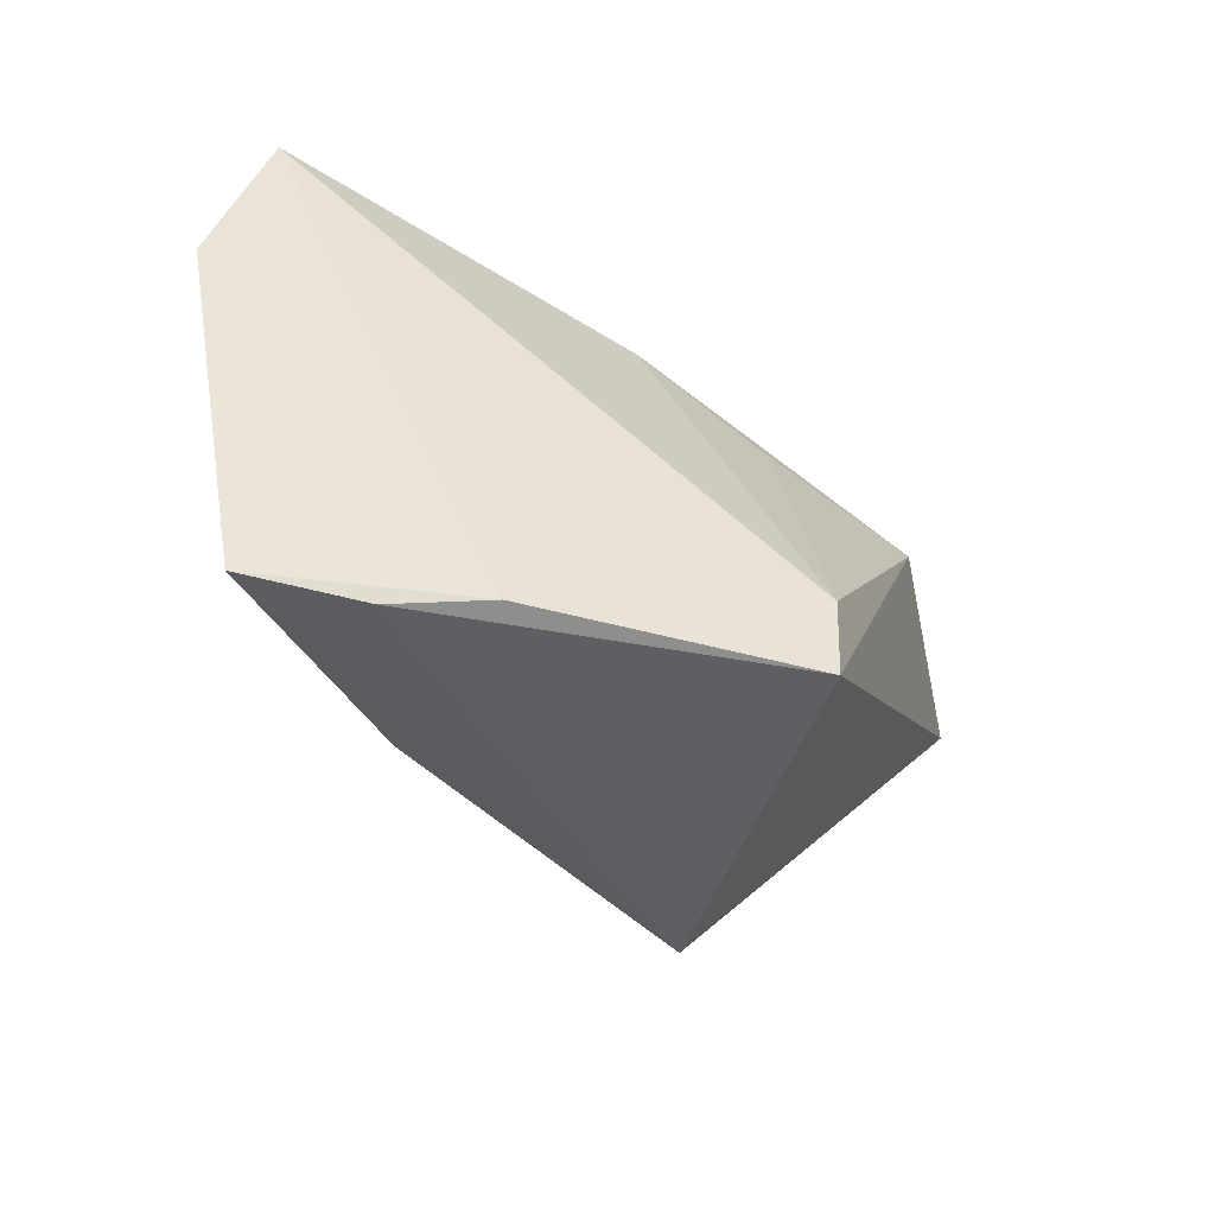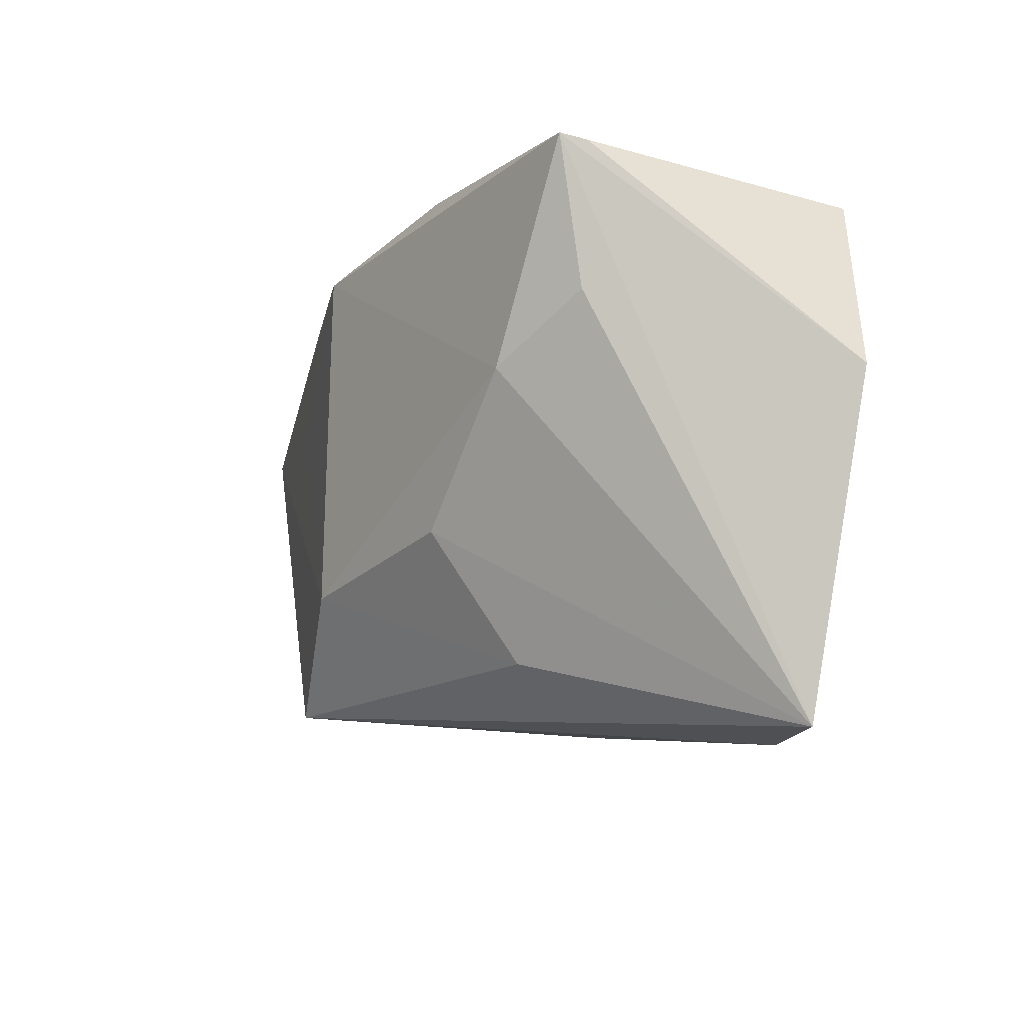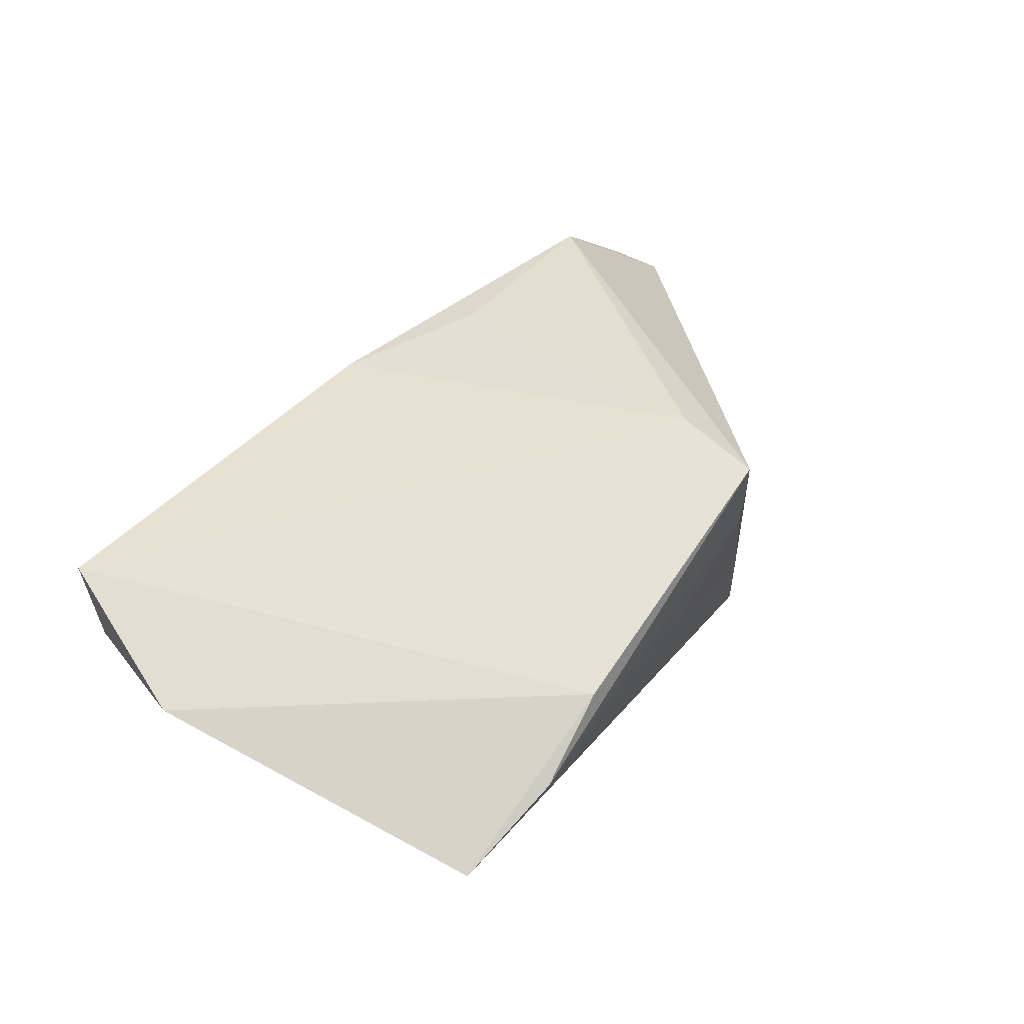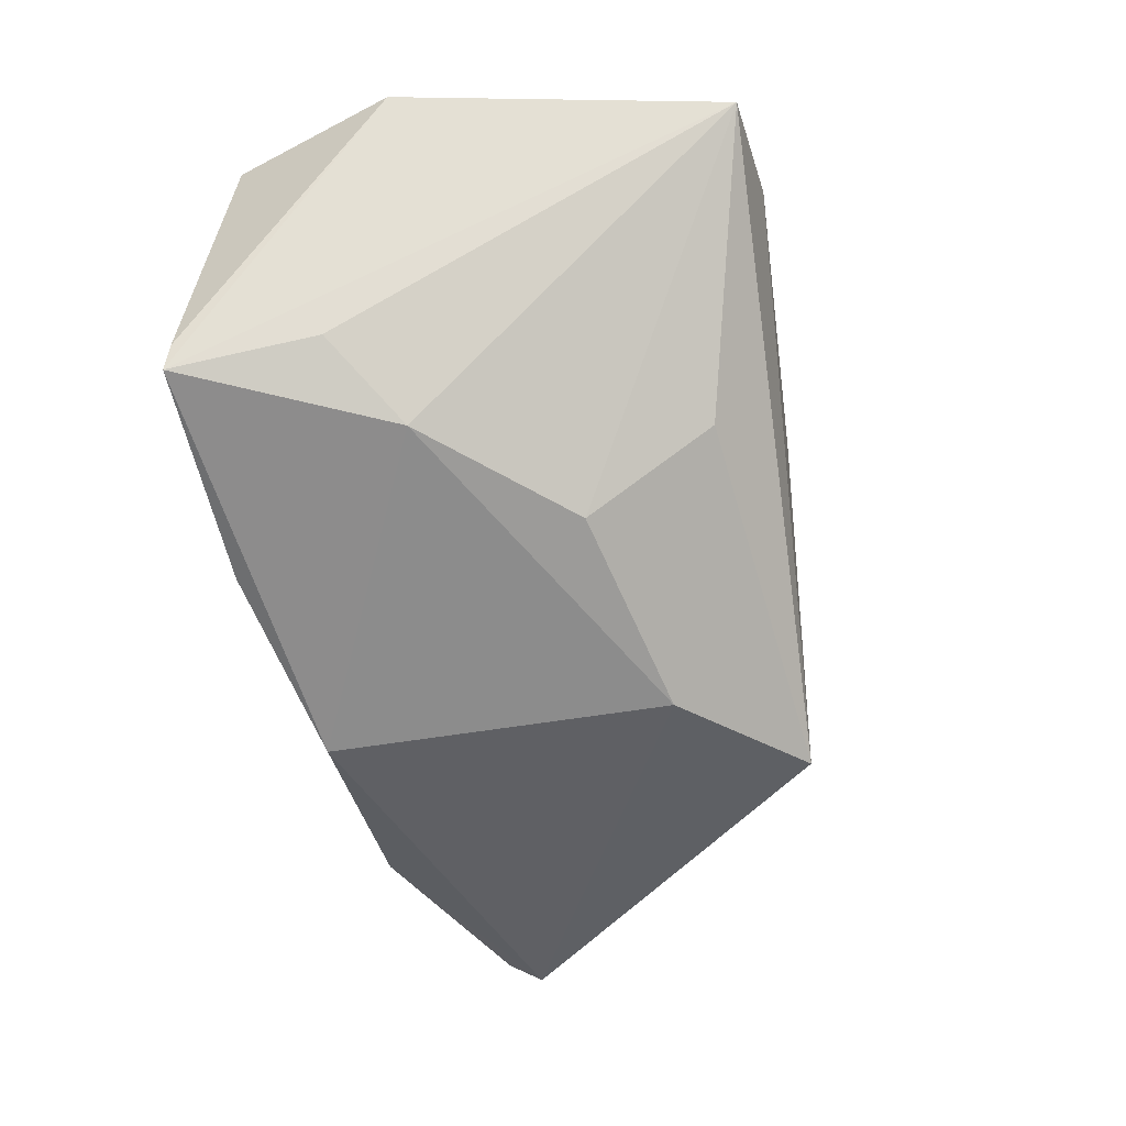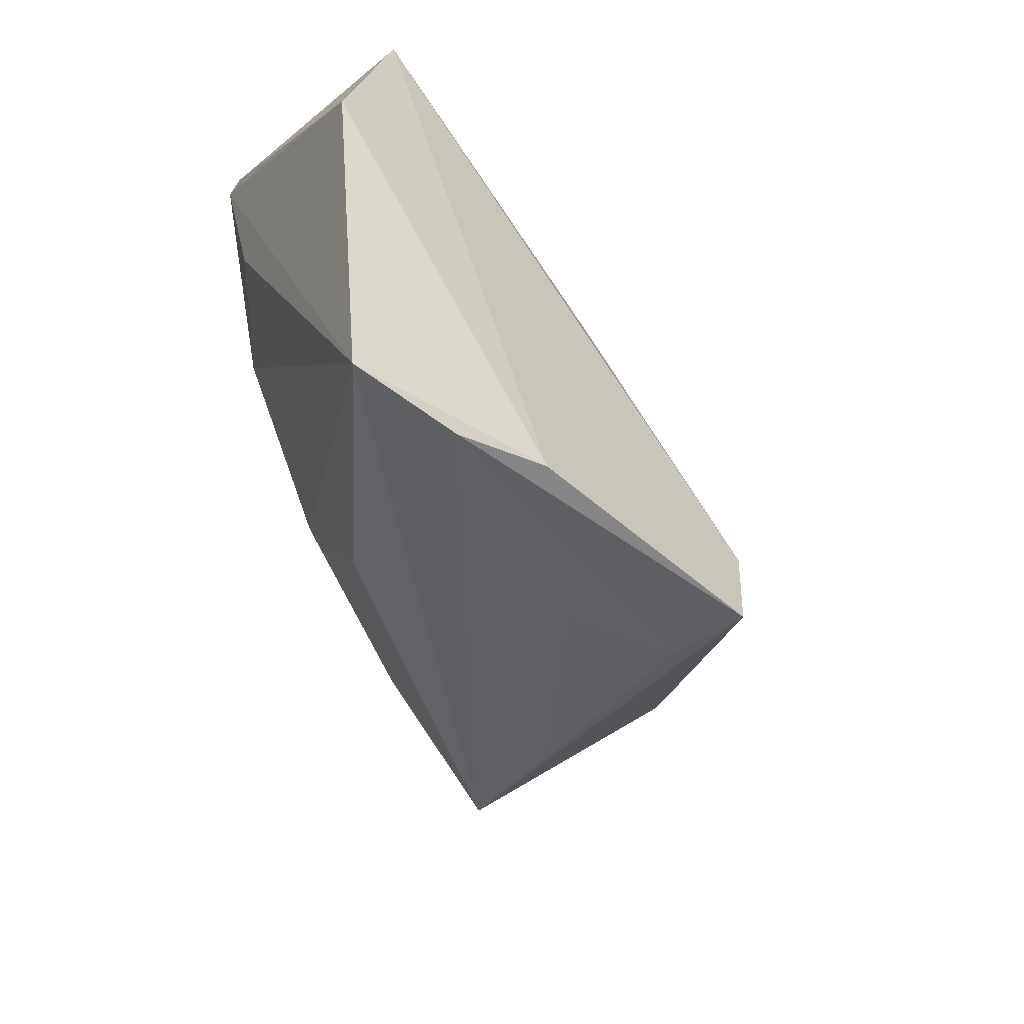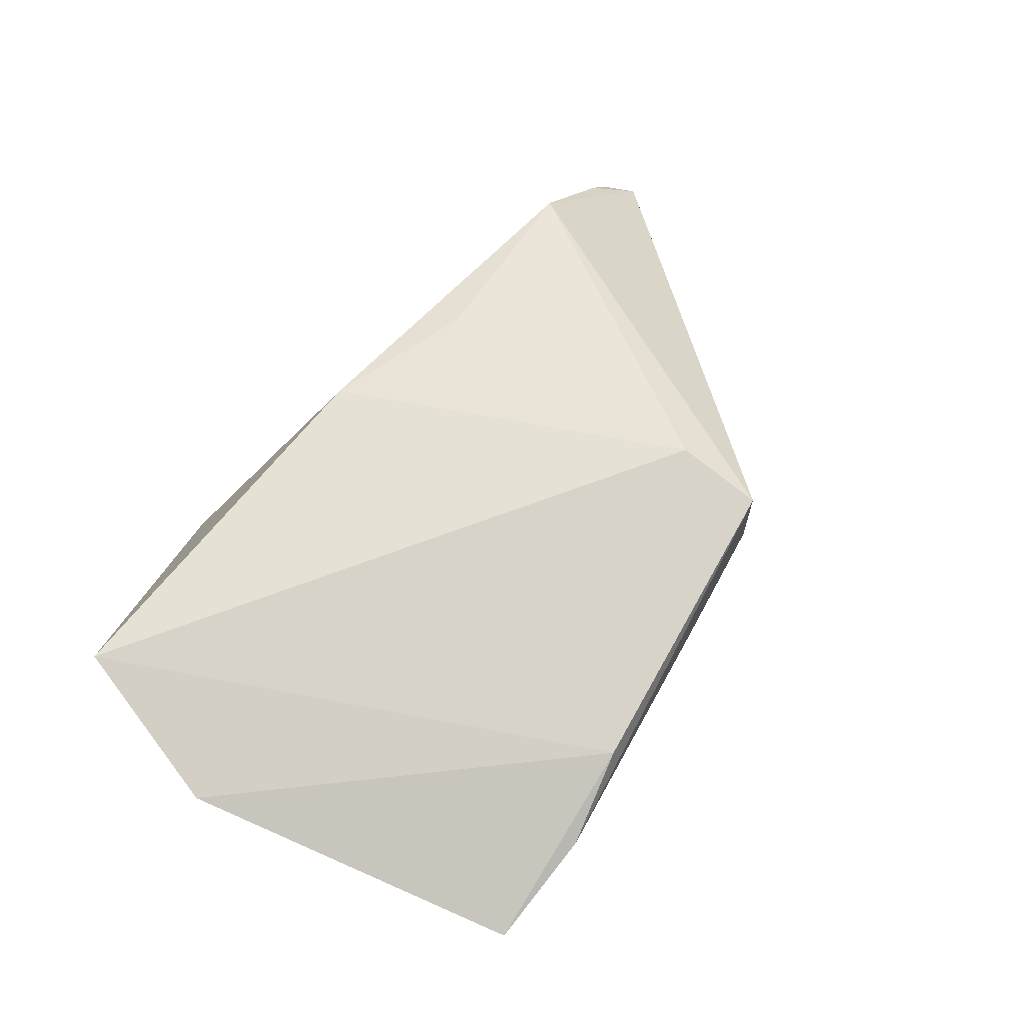
<metadata>
{"format":"obj","ext":"obj","renderer":"f3d","projection":"perspective","resolution":1024,"background":"white","views":[{"elev":-45.6,"azim":-23.6,"up":"+Y"},{"elev":-12.6,"azim":-107.7,"up":"+Y"},{"elev":63.5,"azim":-49.7,"up":"+Z"},{"elev":-48.3,"azim":-75.4,"up":"+Z"},{"elev":-50.0,"azim":-47.7,"up":"+Y"},{"elev":77.2,"azim":-53.9,"up":"+Z"}]}
</metadata>
<code>
v -0.04421 0.02564 0.02405
v 0.02073 -0.02943 0.0239
v 0.06268 0.01554 -0.02163
v 0.05686 0.01944 -0.01428
v 0.03193 0.01199 -0.02426
v 0.03327 0.0282 -0.02257
v -0.01456 -0.01025 -0.01813
v -0.03005 0.006494 -0.01466
v 0.04539 0.01979 0.002141
v -0.02127 0.03081 0.002557
v 0.02538 -0.02873 -0.02478
v 0.003895 -0.03259 0.009801
v 0.02325 -0.02945 -0.011
v -0.05055 0.004698 0.02297
v 0.009509 -0.01494 -0.02636
v -0.01564 0.03188 -0.01795
v 0.02109 -0.01874 0.02405
v -0.04155 -0.03573 0.01914
v 0.06015 0.01944 -0.02025
v -0.0158 -0.02624 -0.007427
v -0.02734 -0.03631 0.02113
v 0.01868 -0.03067 0.01467
v 0.007085 0.02759 -0.0261
v 0.002997 0.0241 0.01457
v 0.0212 0.01808 0.01117
v -0.01579 -0.03368 0.02405
v -0.04164 0.03188 -0.01063
v -0.03953 0.01399 -0.007276
v -0.0426 0.03099 -0.007546
f 27 18 14
f 14 18 26
f 9 2 3
f 14 26 1
f 2 9 17
f 24 1 17
f 17 26 2
f 17 1 26
f 27 1 10
f 10 1 24
f 29 27 14
f 14 1 29
f 29 1 27
f 23 8 27
f 15 8 23
f 2 26 21
f 21 26 18
f 2 21 22
f 22 21 12
f 11 15 3
f 11 21 18
f 12 21 11
f 3 2 11
f 25 9 24
f 24 17 25
f 25 17 9
f 4 9 3
f 3 19 4
f 18 27 28
f 28 8 18
f 27 8 28
f 18 8 7
f 7 8 15
f 3 15 5
f 5 23 3
f 15 23 5
f 6 19 3
f 3 23 6
f 6 4 19
f 9 4 6
f 24 9 6
f 6 10 24
f 13 22 12
f 12 11 13
f 2 22 13
f 13 11 2
f 15 11 20
f 20 7 15
f 20 11 18
f 18 7 20
f 16 23 27
f 16 6 23
f 27 10 16
f 10 6 16

</code>
